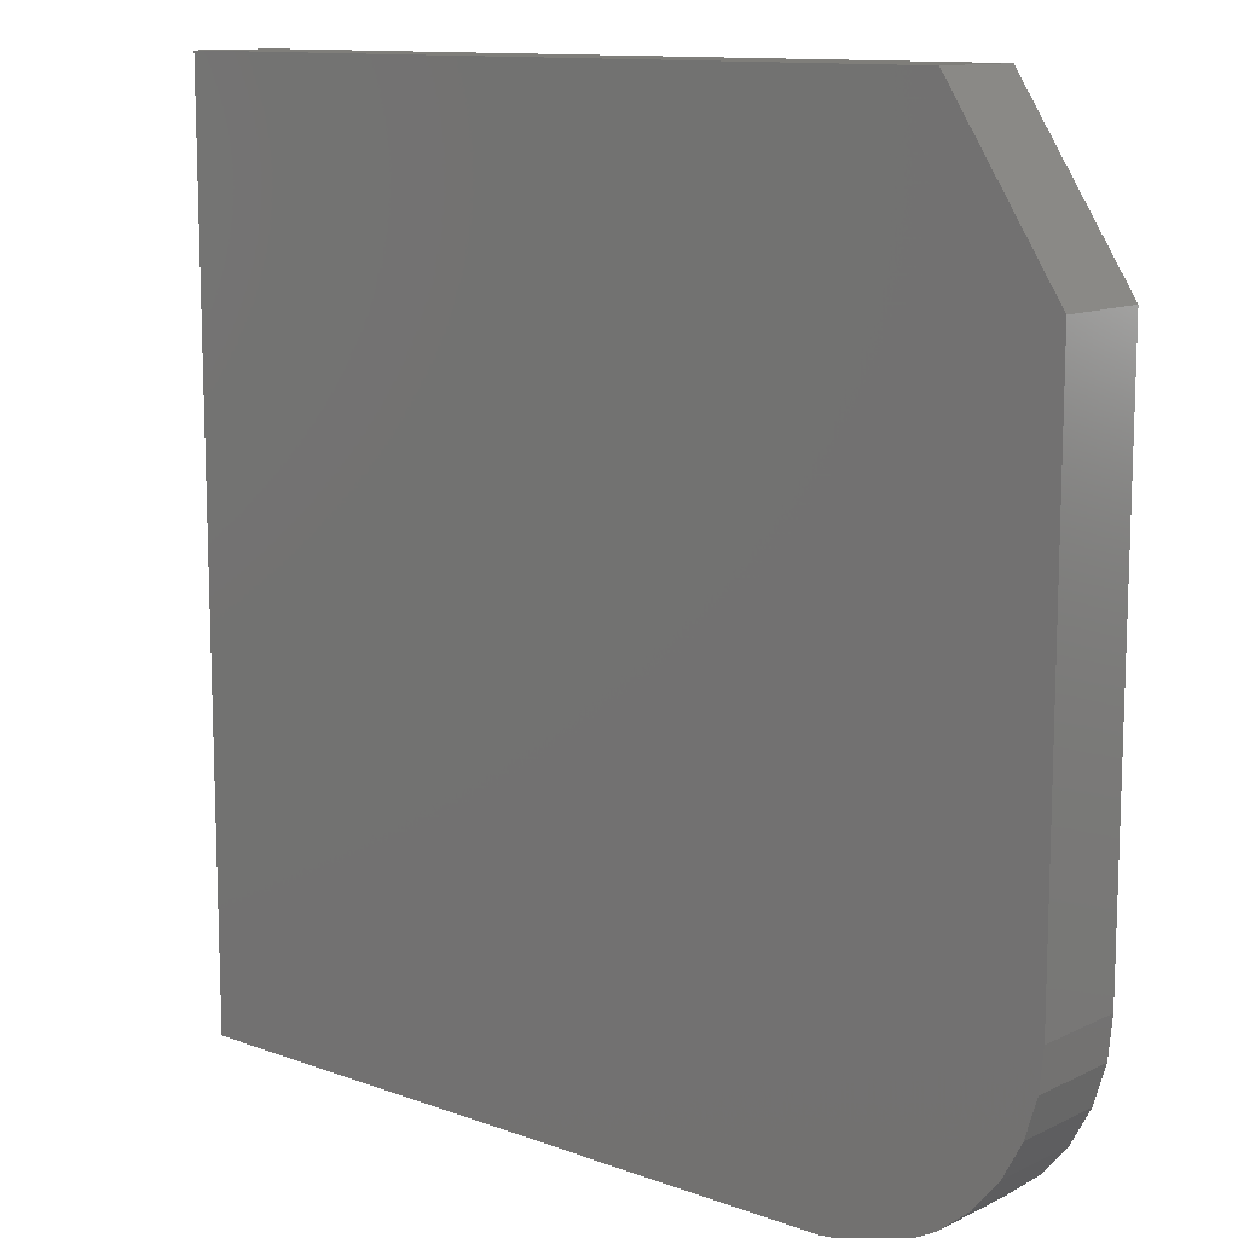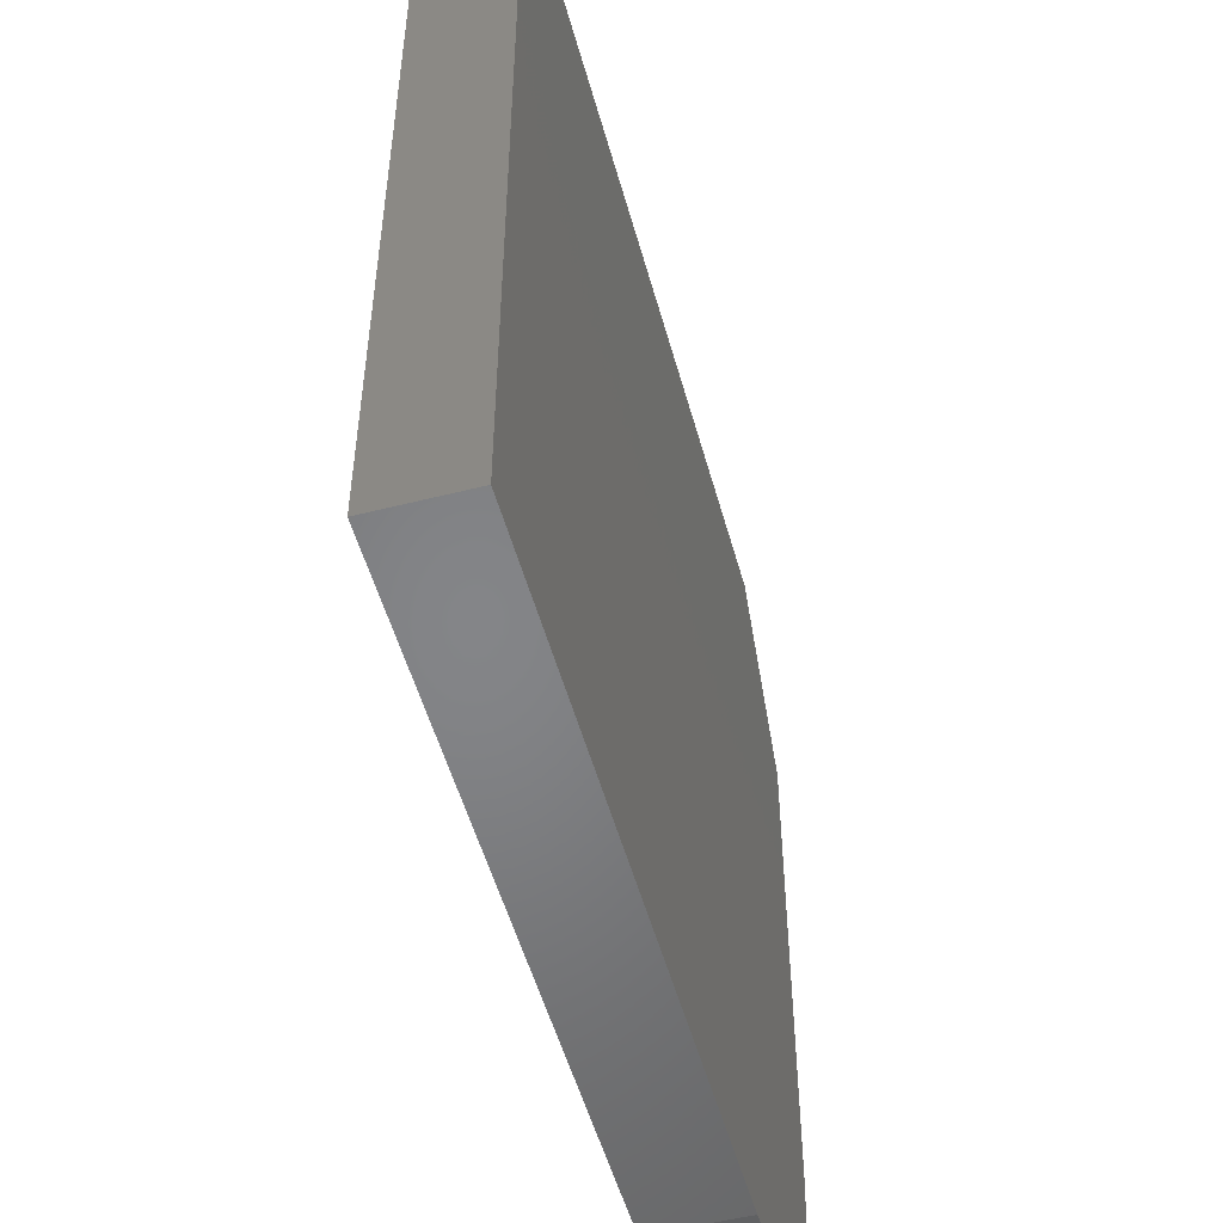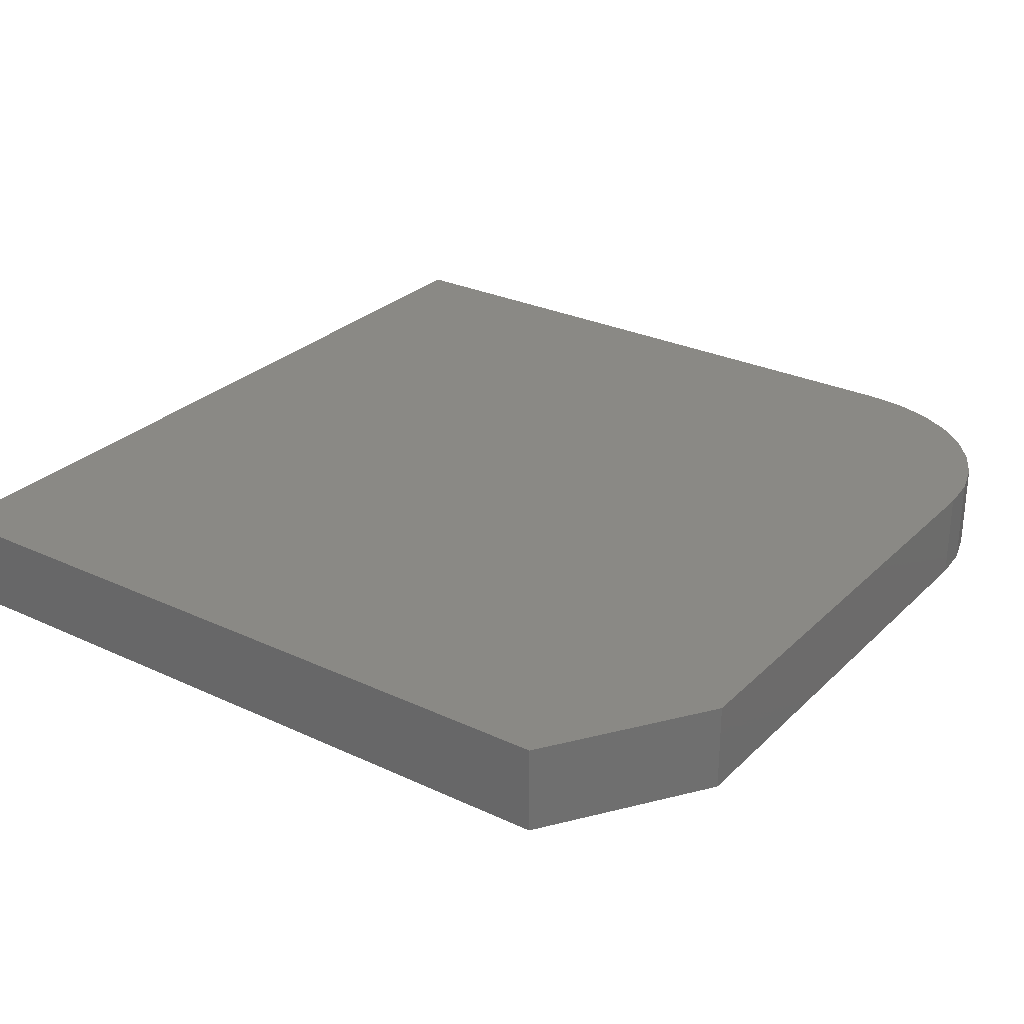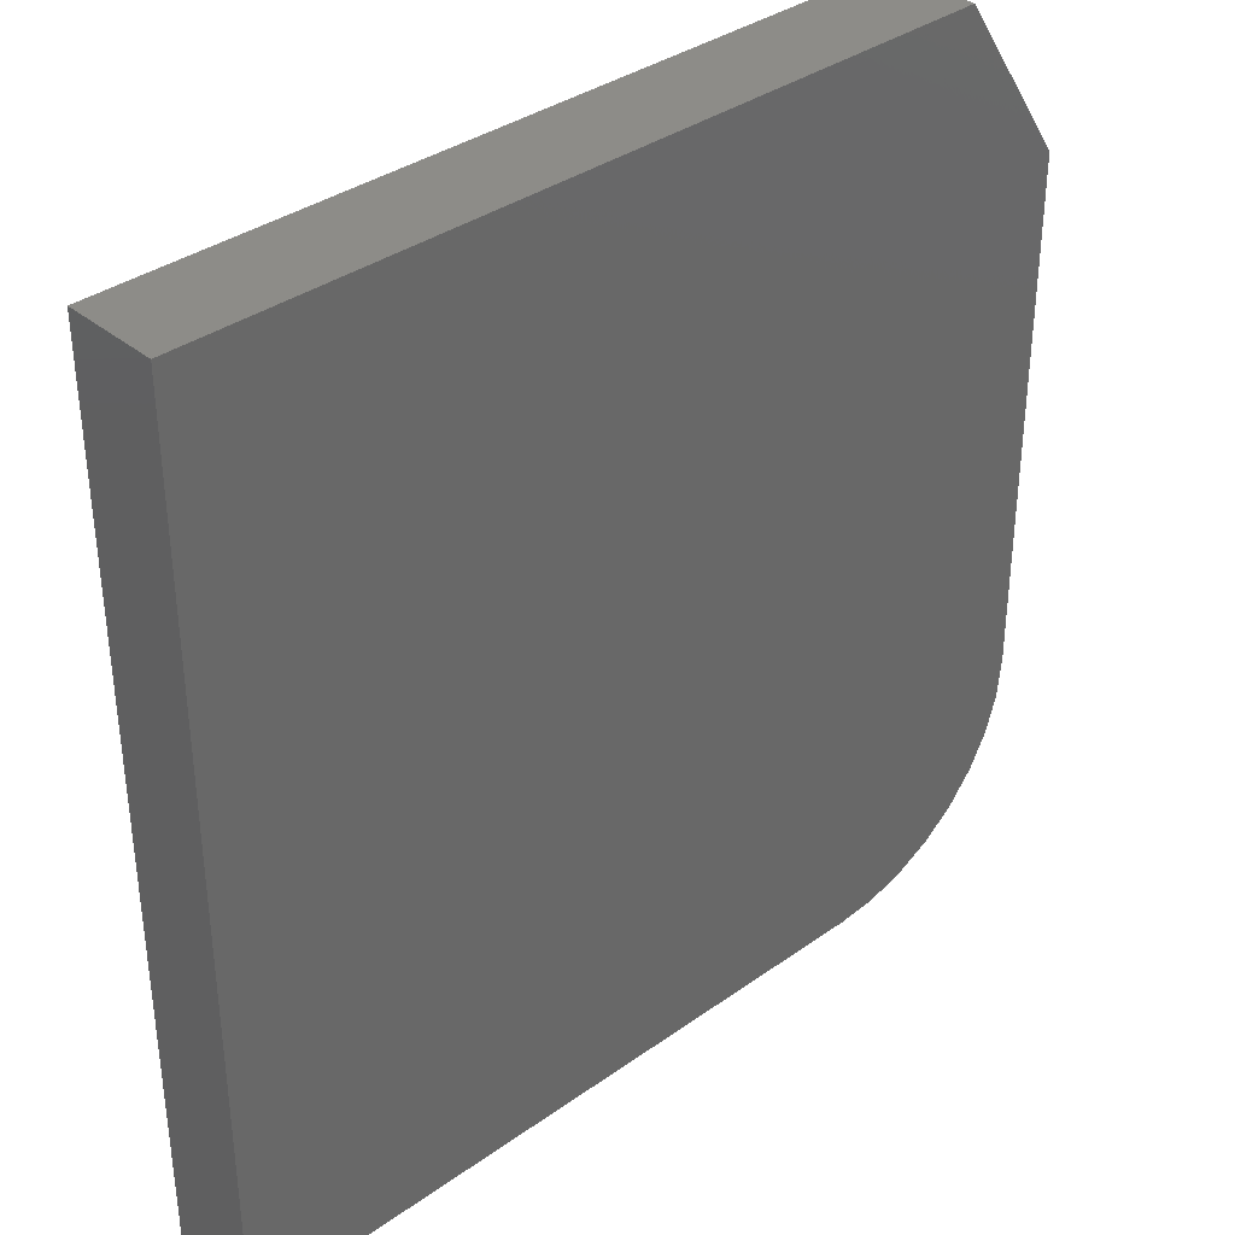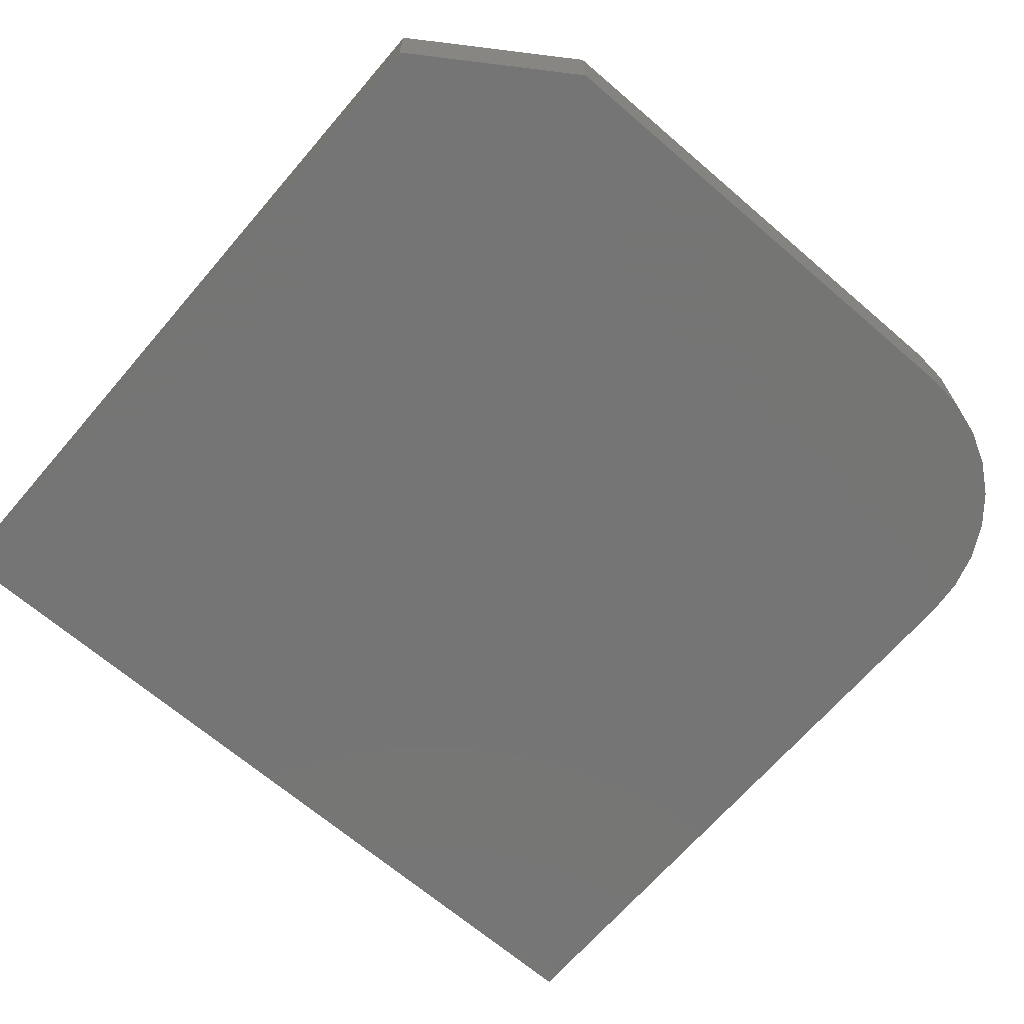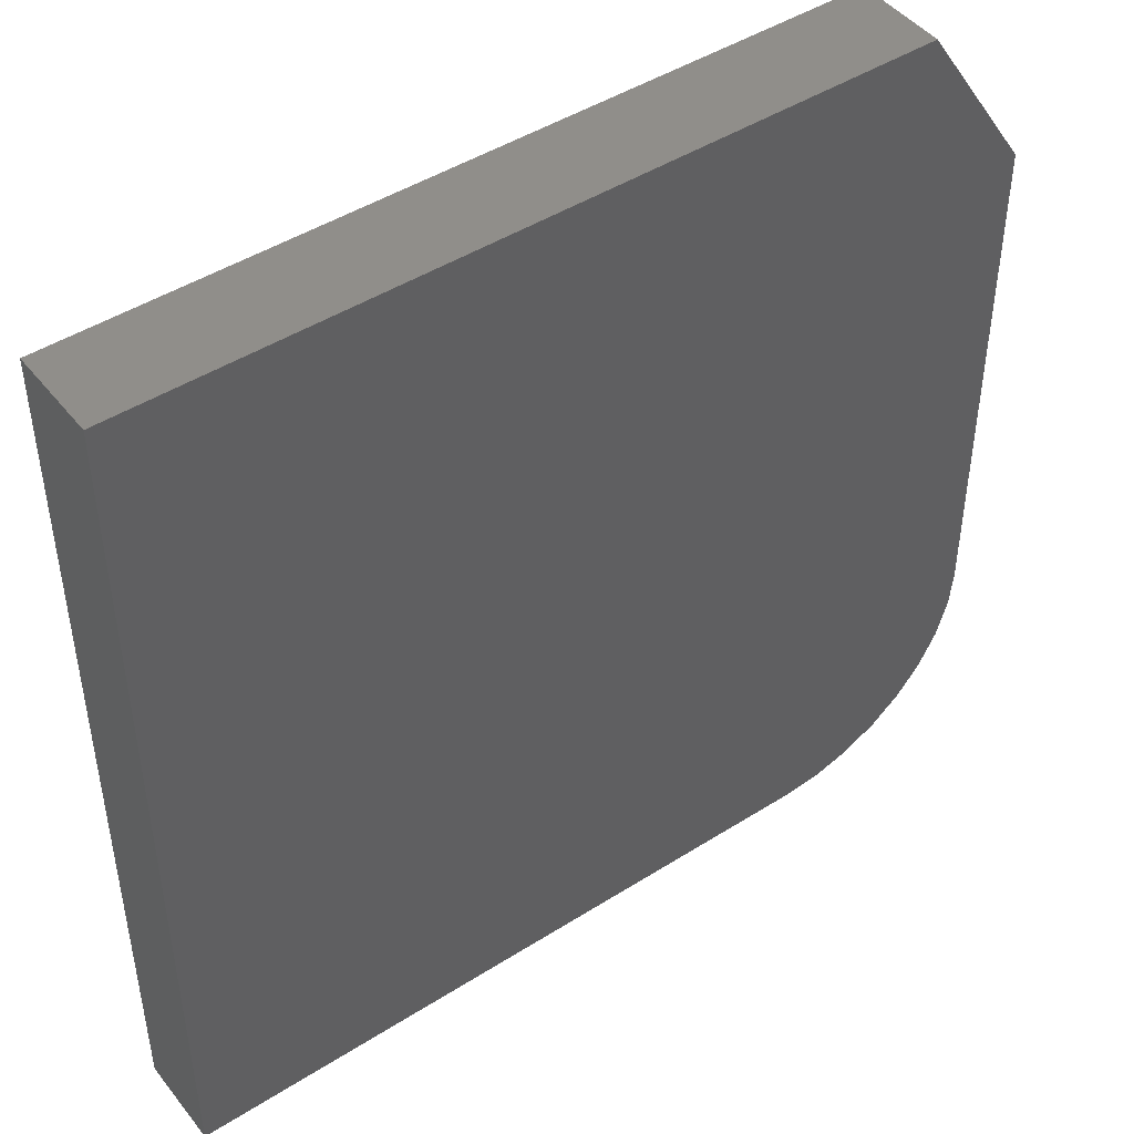
<metadata>
{"format":"stl","ext":"stl","renderer":"f3d","projection":"perspective","resolution":1024,"background":"white","views":[{"elev":11.8,"azim":-138.8,"up":"+Y"},{"elev":-52.3,"azim":105.3,"up":"+Y"},{"elev":28.1,"azim":-144.7,"up":"+Z"},{"elev":35.9,"azim":137.0,"up":"+Y"},{"elev":-67.6,"azim":-130.7,"up":"+Z"},{"elev":46.0,"azim":144.0,"up":"+Y"}]}
</metadata>
<code>
# stl→obj: 26 verts, 48 faces
v -0.007812 0.3047 0.07812
v 0.75 0.4453 0.07812
v 0.08594 0.4453 0.07812
v -0.007812 -0.1406 0.07812
v -0.00451 -0.1742 0.07812
v 0.005271 -0.2064 0.07812
v 0.02115 -0.2361 0.07812
v 0.04253 -0.2622 0.07812
v 0.06857 -0.2835 0.07812
v 0.09829 -0.2994 0.07812
v 0.1305 -0.3092 0.07812
v 0.1641 -0.3125 0.07812
v 0.75 -0.3125 0.07812
v 0.08594 0.4453 0
v 0.75 0.4453 0
v -0.007812 0.3047 0
v -0.007812 -0.1406 0
v 0.75 -0.3125 0
v 0.1641 -0.3125 0
v 0.1305 -0.3092 0
v 0.09829 -0.2994 0
v 0.06857 -0.2835 0
v 0.04253 -0.2622 0
v 0.02115 -0.2361 0
v 0.005271 -0.2064 0
v -0.00451 -0.1742 0
f 1 2 3
f 4 5 6
f 4 6 7
f 4 7 8
f 4 8 9
f 4 9 10
f 4 10 11
f 4 11 12
f 4 12 13
f 4 13 2
f 4 2 1
f 14 15 16
f 17 16 15
f 17 15 18
f 17 18 19
f 17 19 20
f 17 20 21
f 17 21 22
f 17 22 23
f 17 23 24
f 17 24 25
f 17 25 26
f 1 16 4
f 4 16 17
f 12 19 13
f 13 19 18
f 19 12 20
f 20 12 11
f 20 11 21
f 21 11 10
f 21 10 22
f 22 10 9
f 22 9 23
f 23 9 8
f 23 8 24
f 24 8 7
f 24 7 25
f 25 7 6
f 25 6 26
f 26 6 5
f 26 5 17
f 17 5 4
f 2 15 3
f 3 15 14
f 1 3 16
f 16 3 14
f 13 18 2
f 2 18 15

</code>
